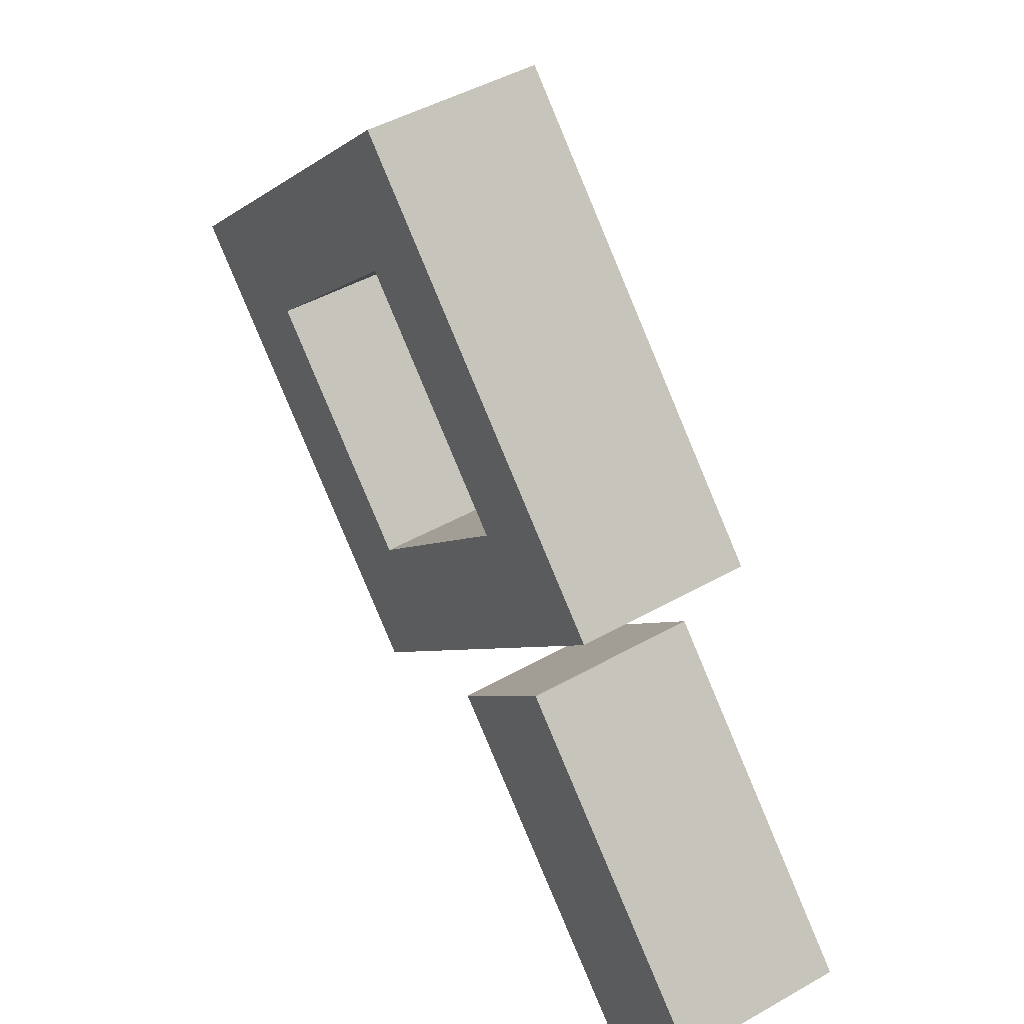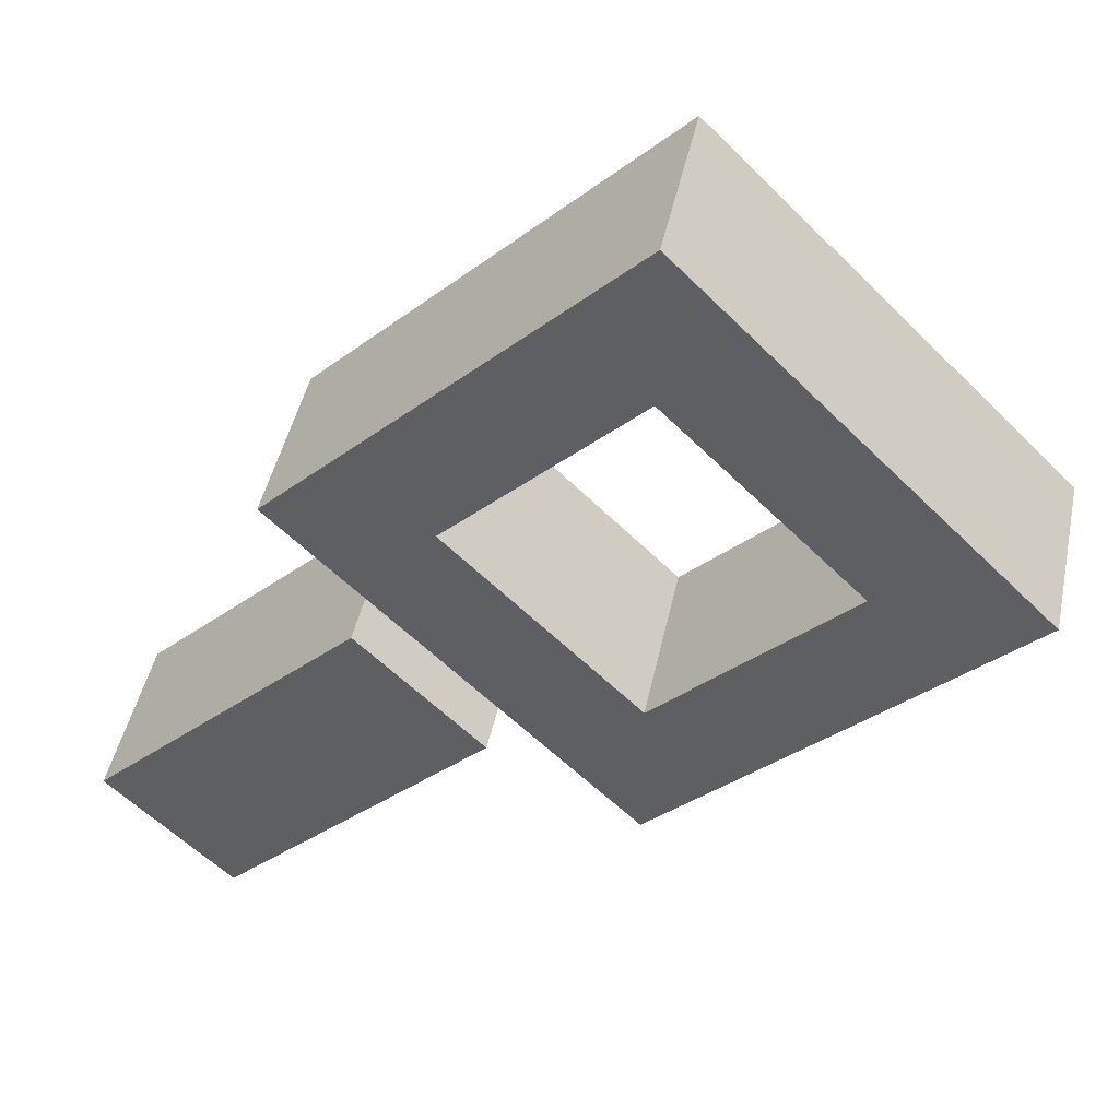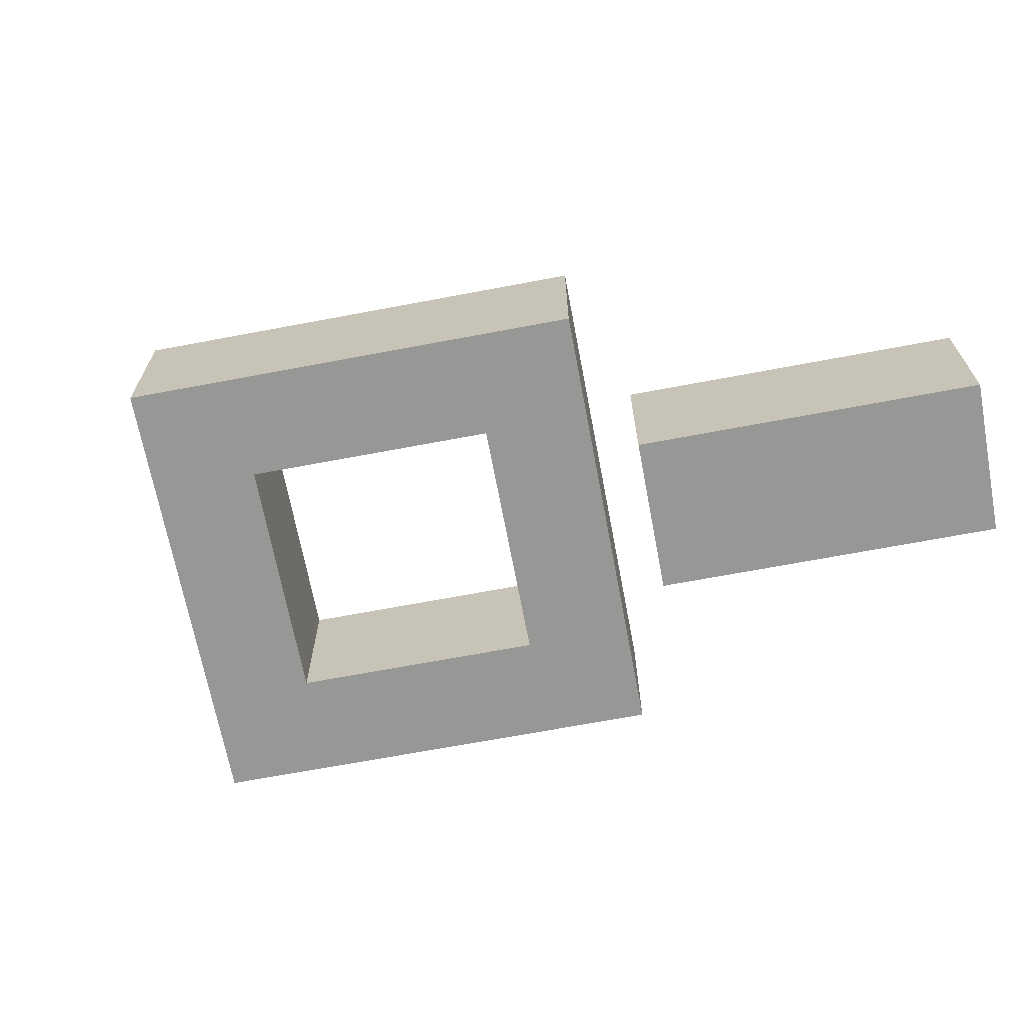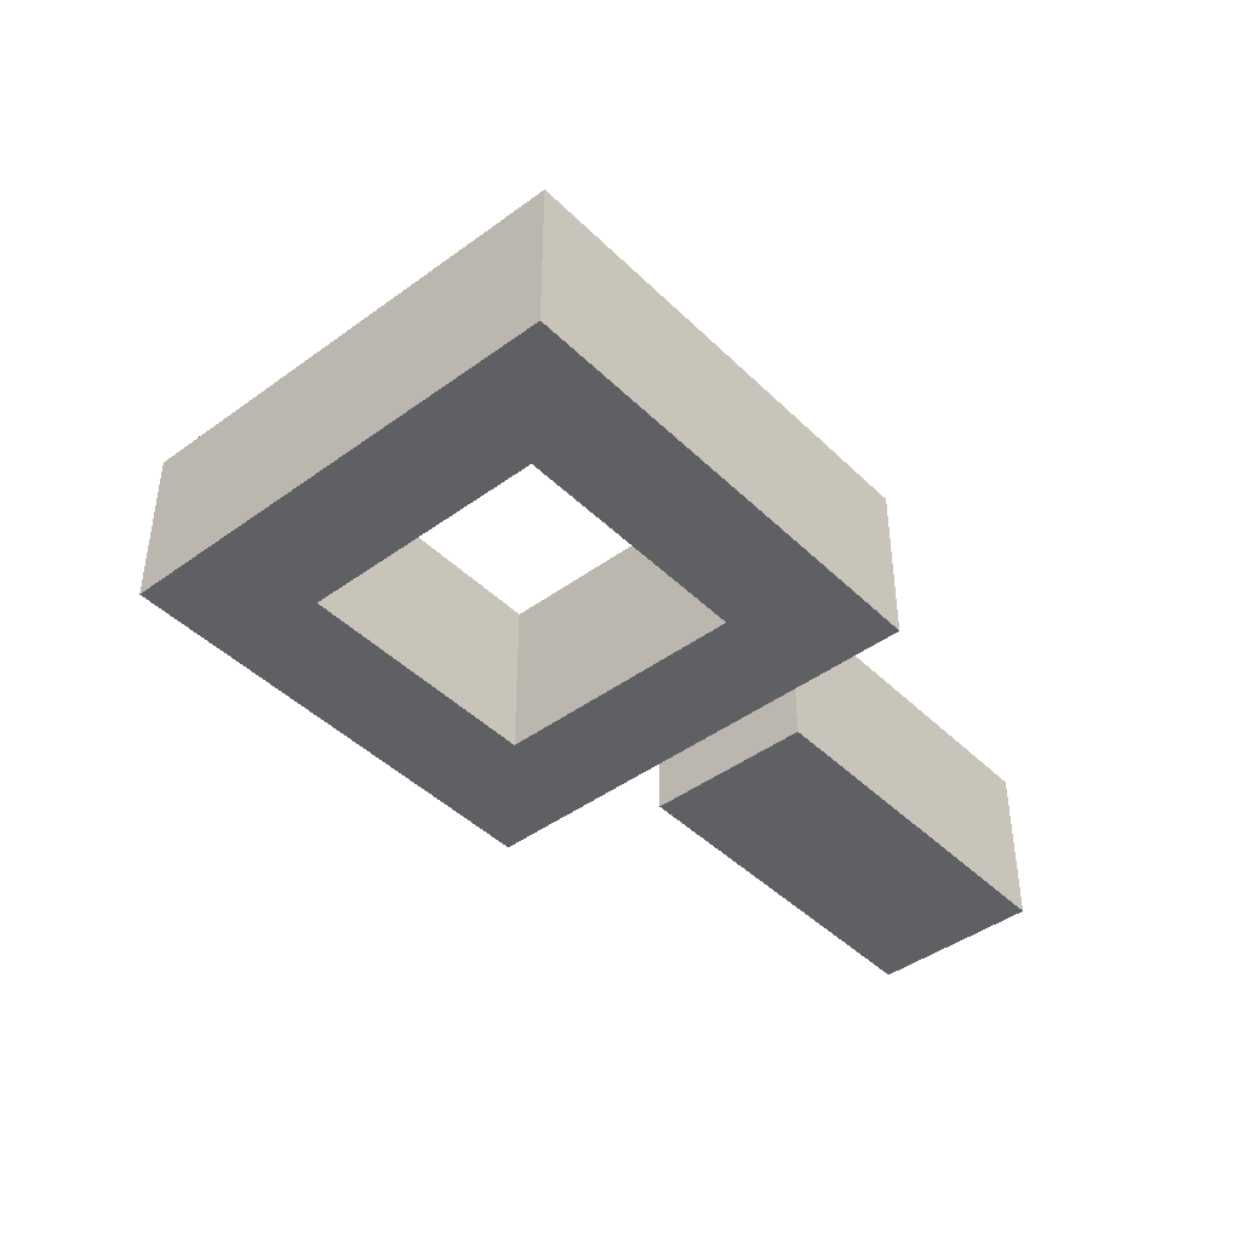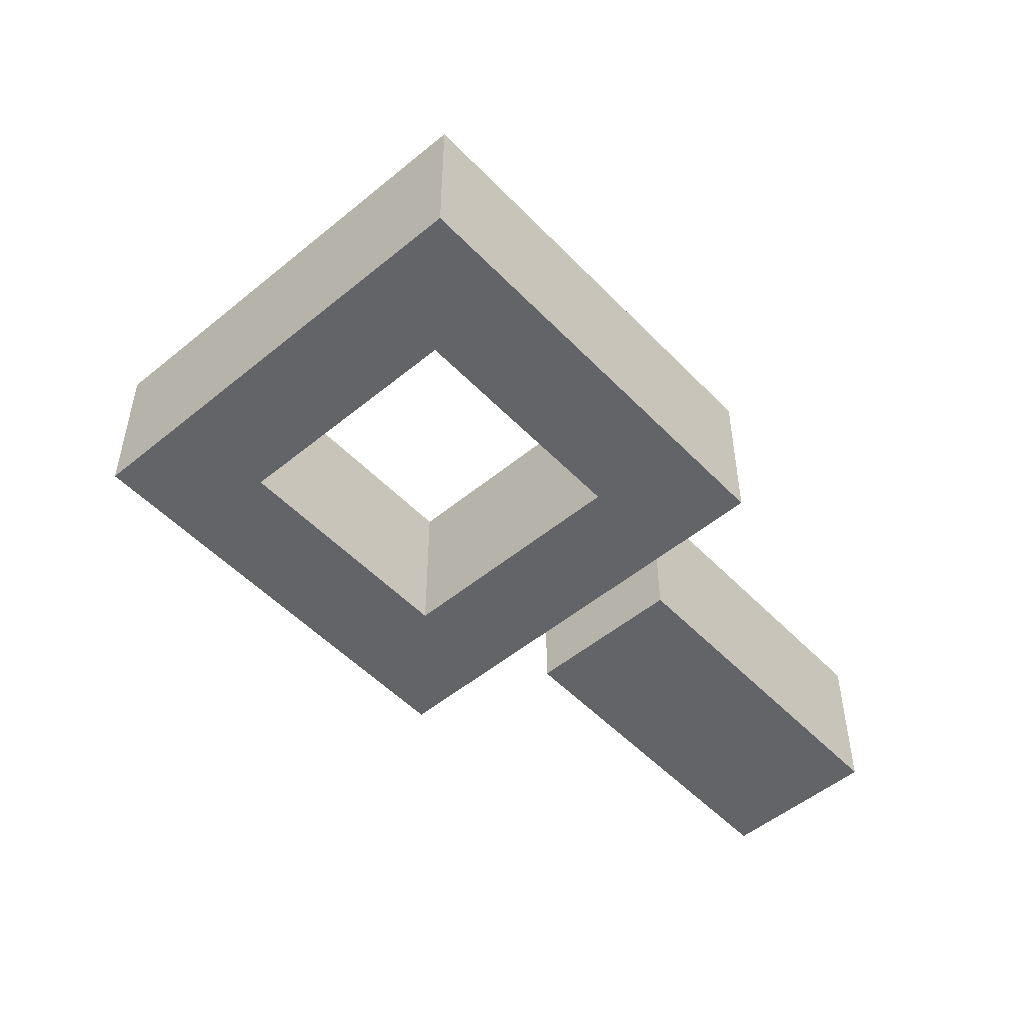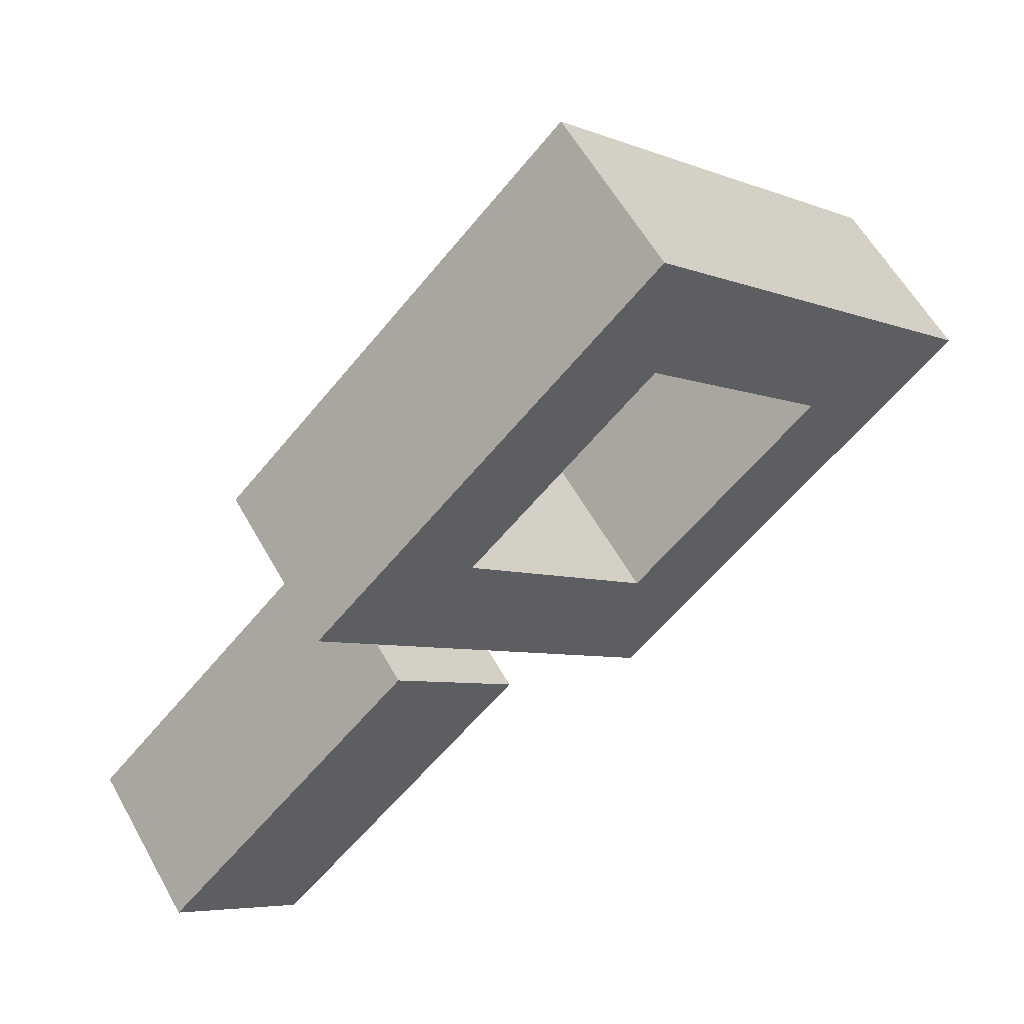
<metadata>
{"format":"obj","ext":"obj","renderer":"f3d","projection":"perspective","resolution":1024,"background":"white","views":[{"elev":46.0,"azim":-123.1,"up":"+Y"},{"elev":45.6,"azim":11.9,"up":"+Y"},{"elev":-68.1,"azim":-124.3,"up":"+Z"},{"elev":-43.2,"azim":176.0,"up":"+Z"},{"elev":-51.3,"azim":176.9,"up":"+Z"},{"elev":58.5,"azim":-29.0,"up":"+Y"}]}
</metadata>
<code>
v -0.2882 0.1109 -0.1
v -0.2882 0.1109 0.1
v 0.1109 0.51 -0.1
v 0.1109 0.51 0.1
v 0.51 0.1109 -0.1
v 0.51 0.1109 0.1
v 0.1109 -0.2883 -0.1
v 0.1109 -0.2883 0.1
v 0.1109 -0.1041 0.1
v -0.1041 0.1109 0.1
v 0.3259 0.1109 0.1
v 0.1109 0.3259 0.1
v 0.1109 -0.1041 -0.1
v -0.1041 0.1109 -0.1
v 0.1109 0.3259 -0.1
v 0.3259 0.1109 -0.1
v -0.3683 -0.51 0.1
v -0.3683 -0.51 -0.1
v -0.51 -0.3683 0.1
v -0.51 -0.3683 -0.1
v -0.05888 -0.2006 0.1
v -0.2006 -0.05889 0.1
v -0.2006 -0.05889 -0.1
v -0.05888 -0.2006 -0.1
f 1 2 4 3
f 3 4 6 5
f 5 6 8 7
f 7 8 2 1
f 2 8 9 10
f 8 6 11 9
f 6 4 12 11
f 4 2 10 12
f 7 1 14 13
f 1 3 15 14
f 3 5 16 15
f 5 7 13 16
f 10 9 13 14
f 9 11 16 13
f 11 12 15 16
f 12 10 14 15
f 18 17 19 20
f 24 21 17 18
f 21 22 19 17
f 22 23 20 19
f 23 24 18 20
f 22 21 24 23

</code>
